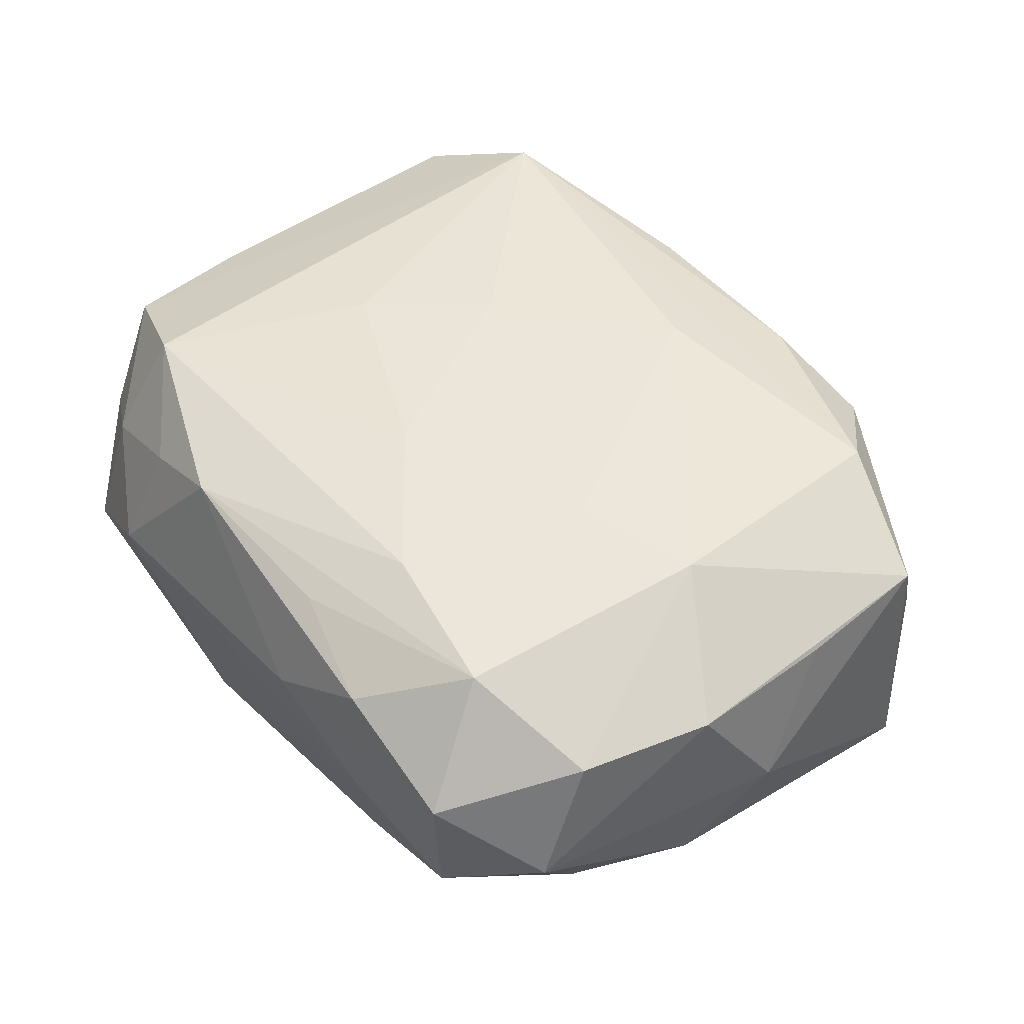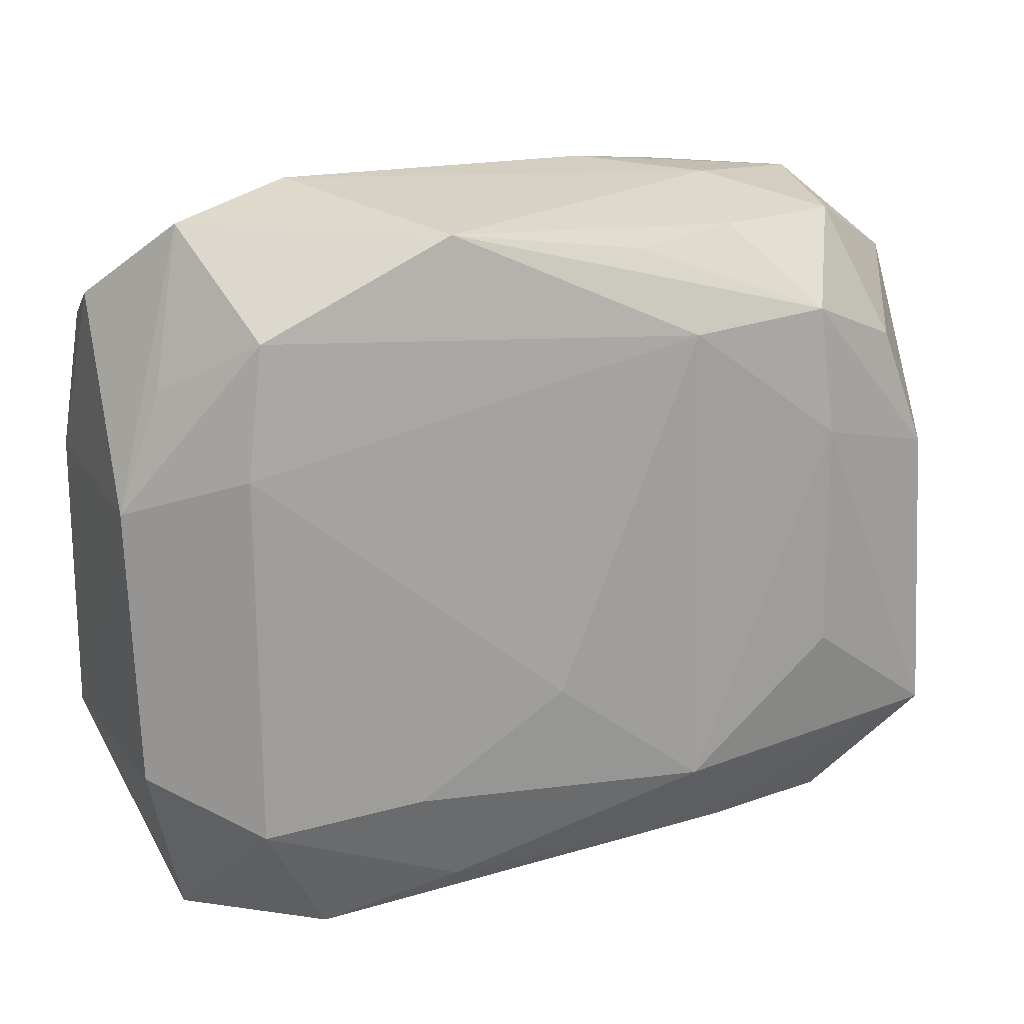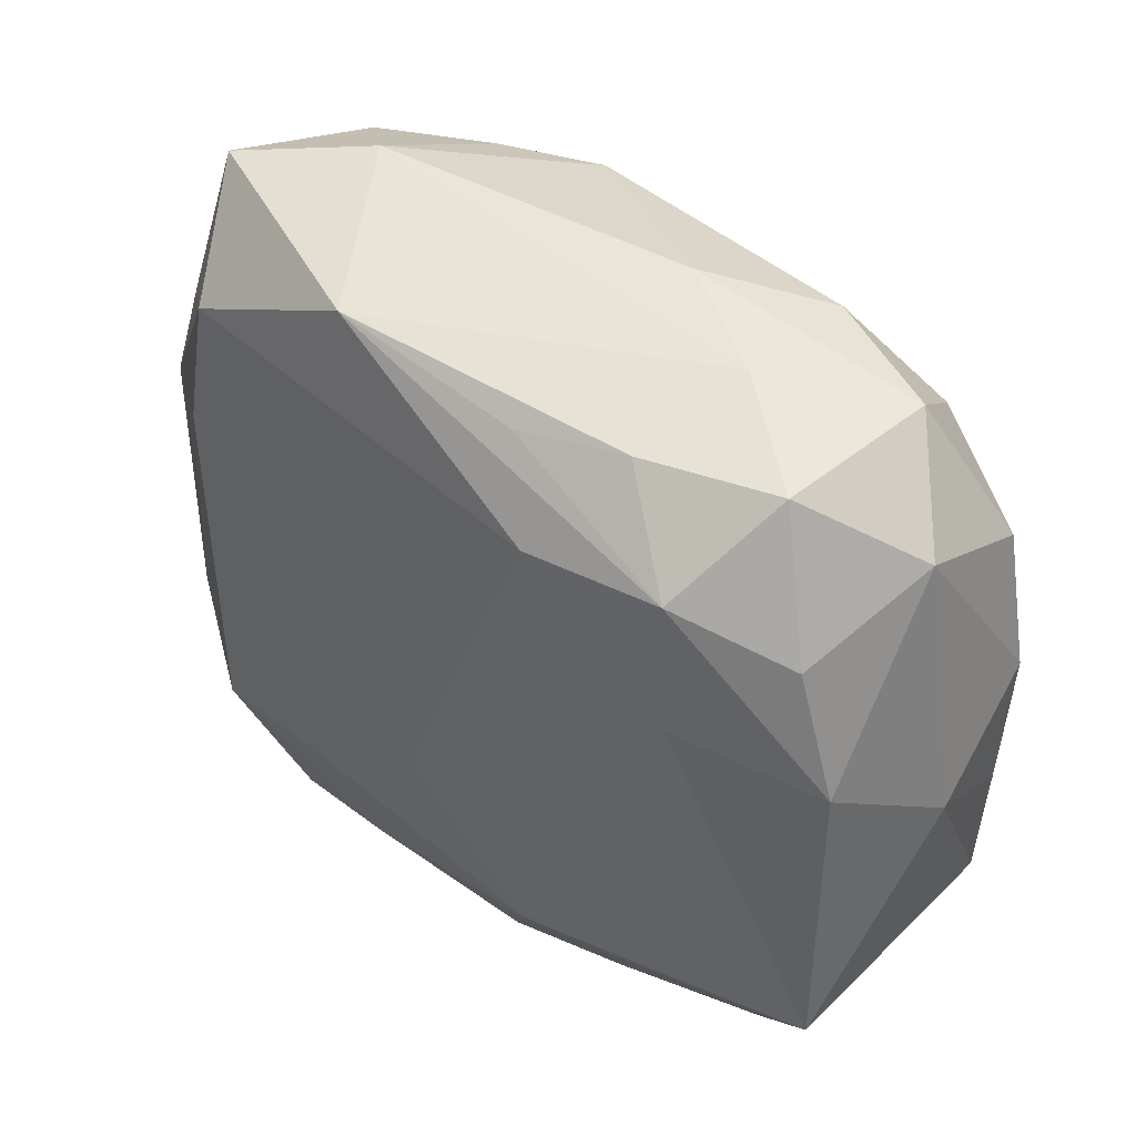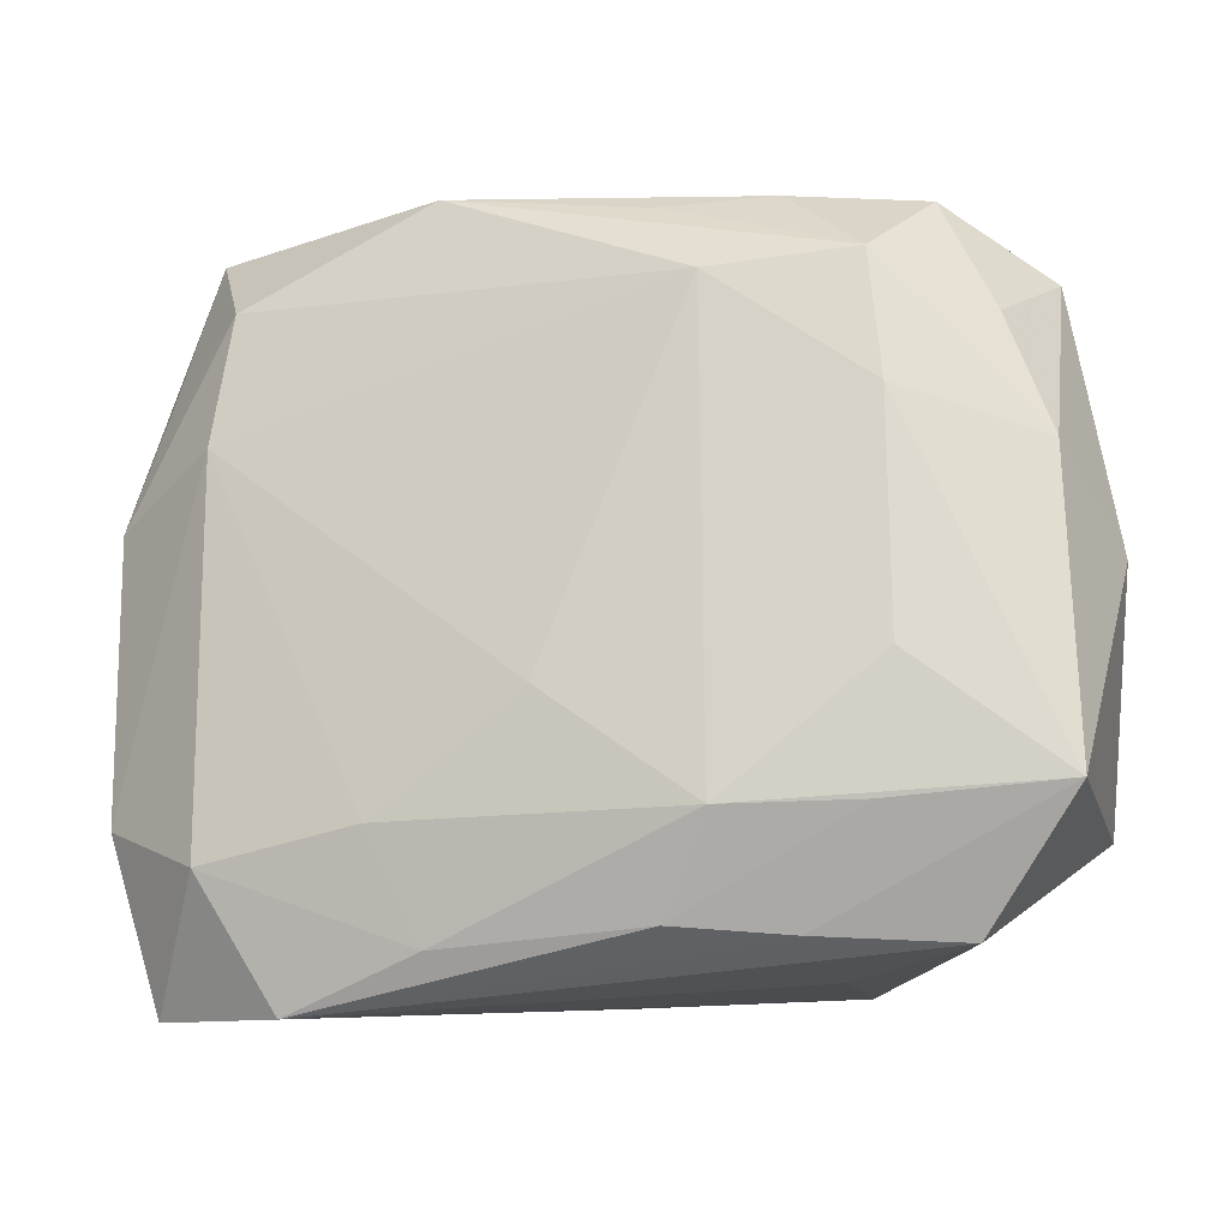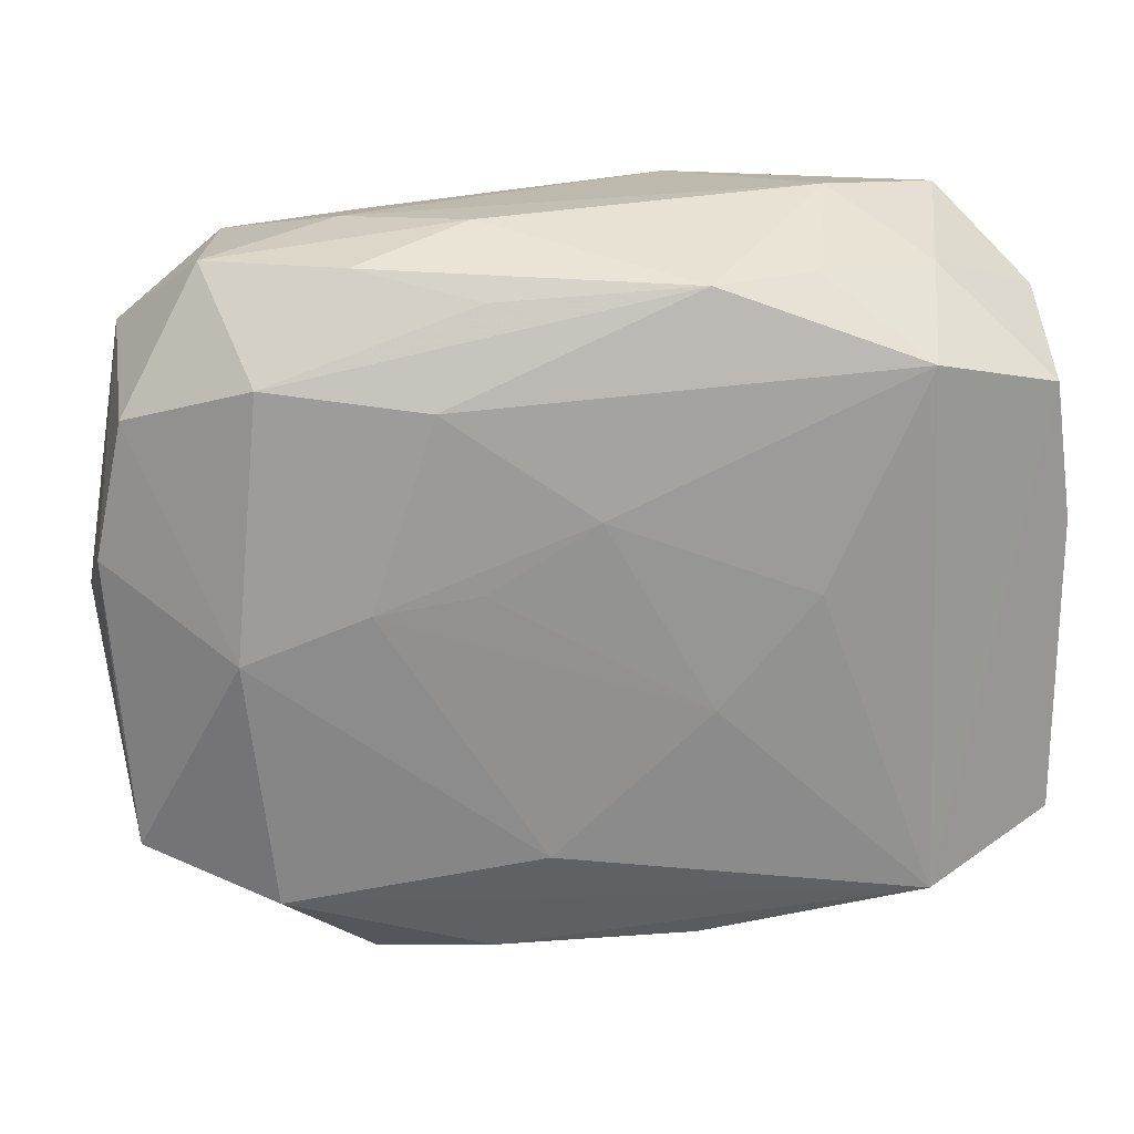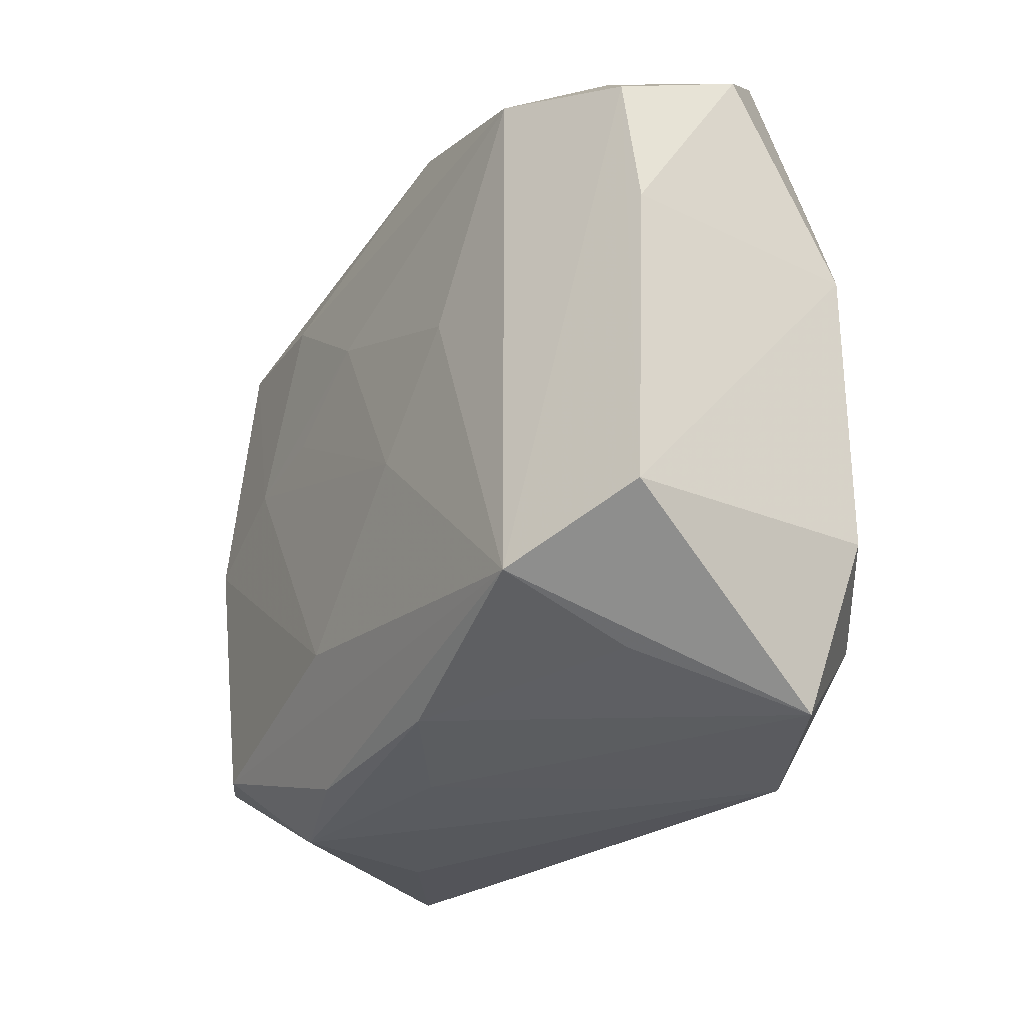
<metadata>
{"format":"obj","ext":"obj","renderer":"f3d","projection":"perspective","resolution":1024,"background":"white","views":[{"elev":48.0,"azim":-126.7,"up":"+Z"},{"elev":19.2,"azim":163.3,"up":"+Y"},{"elev":42.8,"azim":-136.0,"up":"+Y"},{"elev":-18.0,"azim":-163.0,"up":"+Y"},{"elev":24.3,"azim":-5.6,"up":"+Y"},{"elev":-28.4,"azim":60.7,"up":"+Y"}]}
</metadata>
<code>
v 0.02479 0.02182 0.01499
v -0.01692 0.02743 -0.01046
v 0.01667 0.004418 0.01658
v -0.03683 -0.005864 0.01013
v -0.01211 0.01962 -0.01654
v 0.03575 0.02279 -0.0004511
v -0.02495 0.009873 -0.01538
v -0.00811 0.02702 0.01314
v 0.008218 -0.02671 0.01343
v -0.00857 0.03087 0.004983
v -0.02863 -0.02777 -0.006591
v -0.02493 0.02166 0.01524
v -0.003983 -0.01695 0.01703
v 0.02519 -0.0211 -0.01604
v 0.03149 0.01652 -0.009978
v -0.03673 -0.018 -0.01105
v -1.455e-05 -0.02837 0.007979
v 0.008746 -0.004721 0.01714
v 0.02644 0.02685 0.005683
v -0.035 0.01797 0.01046
v -5.785e-05 0.01119 0.01704
v -0.02385 0.02058 -0.0147
v -0.01713 0.004423 0.01714
v 0.01966 -0.03147 -0.01256
v 0.03499 0.006588 -0.01016
v -0.008083 0.02643 -0.01326
v -0.03237 0.01659 -0.009752
v 0.03544 0.01847 0.01026
v -0.01841 0.02992 -0.0001518
v -0.03582 -0.01758 0.01075
v -0.03742 0.006793 0.01029
v 0.008135 0.02792 0.01348
v -0.01205 0.01985 0.01636
v -0.01811 -0.02876 -0.0001216
v -0.0002007 -0.01023 -0.01757
v 0.00825 0.02881 -0.01454
v -0.01763 -0.02806 0.01077
v 0.01664 0.0277 0.01002
v -0.02324 -0.01927 -0.01436
v -0.01256 -0.01957 -0.01727
v -0.01733 -0.02739 -0.01076
v -0.008224 -0.02685 0.01357
v 0.02538 0.01034 -0.01622
v -0.02506 -0.009066 -0.01546
v 0.03121 -0.03037 -0.007559
v -0.02498 -0.0209 0.01536
v 0.02705 -0.0262 0.005821
v 0.01192 -0.01906 -0.01701
v -0.03557 0.02229 -5.157e-05
v 0.02657 -0.02211 0.01603
v -0.02884 0.02878 0.006469
v -0.03599 0.006522 -0.009933
v 0.03717 -0.01811 0.01077
v 0.03717 0.006958 0.009848
v -0.0179 0.0292 0.01082
v -0.008351 -0.02678 -0.01388
v 0.03429 -0.01674 -0.01079
v -0.008763 0.00571 0.01714
v -0.02751 0.02739 -0.006342
v -0.03917 0.0004063 -1.954e-05
v 0.01886 0.03138 -0.0003612
v -0.02587 -0.02509 0.00583
v 0.00834 -0.02764 -0.01443
v -0.02707 0.000444 0.01662
v 0.02903 0.02948 -0.007112
v 0.024 0.02127 -0.01538
f 6 28 54
f 54 28 53
f 45 9 17
f 12 55 51
f 24 14 45
f 45 17 24
f 28 6 19
f 28 19 1
f 65 15 66
f 61 19 65
f 65 19 6
f 31 49 60
f 45 53 50
f 18 13 50
f 50 53 28
f 28 1 50
f 25 6 54
f 54 53 25
f 25 65 6
f 15 65 25
f 66 15 25
f 60 49 52
f 52 16 60
f 49 51 59
f 12 64 23
f 64 13 23
f 18 58 23
f 23 13 18
f 18 50 3
f 3 50 1
f 21 23 58
f 21 3 1
f 21 58 18
f 18 3 21
f 4 31 60
f 46 13 64
f 46 50 13
f 20 51 49
f 49 31 20
f 12 51 20
f 20 64 12
f 20 31 64
f 47 9 45
f 45 50 47
f 47 50 9
f 45 14 57
f 57 53 45
f 57 25 53
f 66 25 43
f 43 57 14
f 25 57 43
f 35 5 43
f 43 5 66
f 27 52 49
f 49 59 27
f 22 52 27
f 27 59 22
f 2 26 22
f 22 59 2
f 10 51 55
f 10 32 61
f 55 32 10
f 41 24 11
f 41 56 24
f 11 16 41
f 16 44 40
f 40 5 35
f 22 5 7
f 7 44 16
f 7 40 44
f 5 40 7
f 7 52 22
f 16 52 7
f 8 55 12
f 12 32 8
f 8 32 55
f 33 32 12
f 1 32 33
f 33 21 1
f 12 23 33
f 23 21 33
f 38 19 61
f 61 32 38
f 38 1 19
f 38 32 1
f 37 24 17
f 37 17 9
f 30 16 11
f 30 37 46
f 60 16 30
f 30 4 60
f 30 46 64
f 64 31 30
f 31 4 30
f 26 2 36
f 61 65 36
f 36 65 66
f 66 5 36
f 22 26 36
f 36 5 22
f 16 40 39
f 39 40 56
f 39 41 16
f 56 41 39
f 48 40 35
f 35 43 48
f 48 43 14
f 24 56 63
f 56 40 63
f 40 48 63
f 14 24 63
f 63 48 14
f 11 24 34
f 34 37 11
f 24 37 34
f 42 37 9
f 46 37 42
f 9 50 42
f 50 46 42
f 11 37 62
f 62 30 11
f 37 30 62
f 29 59 51
f 51 10 29
f 29 2 59
f 29 36 2
f 29 10 61
f 61 36 29

</code>
